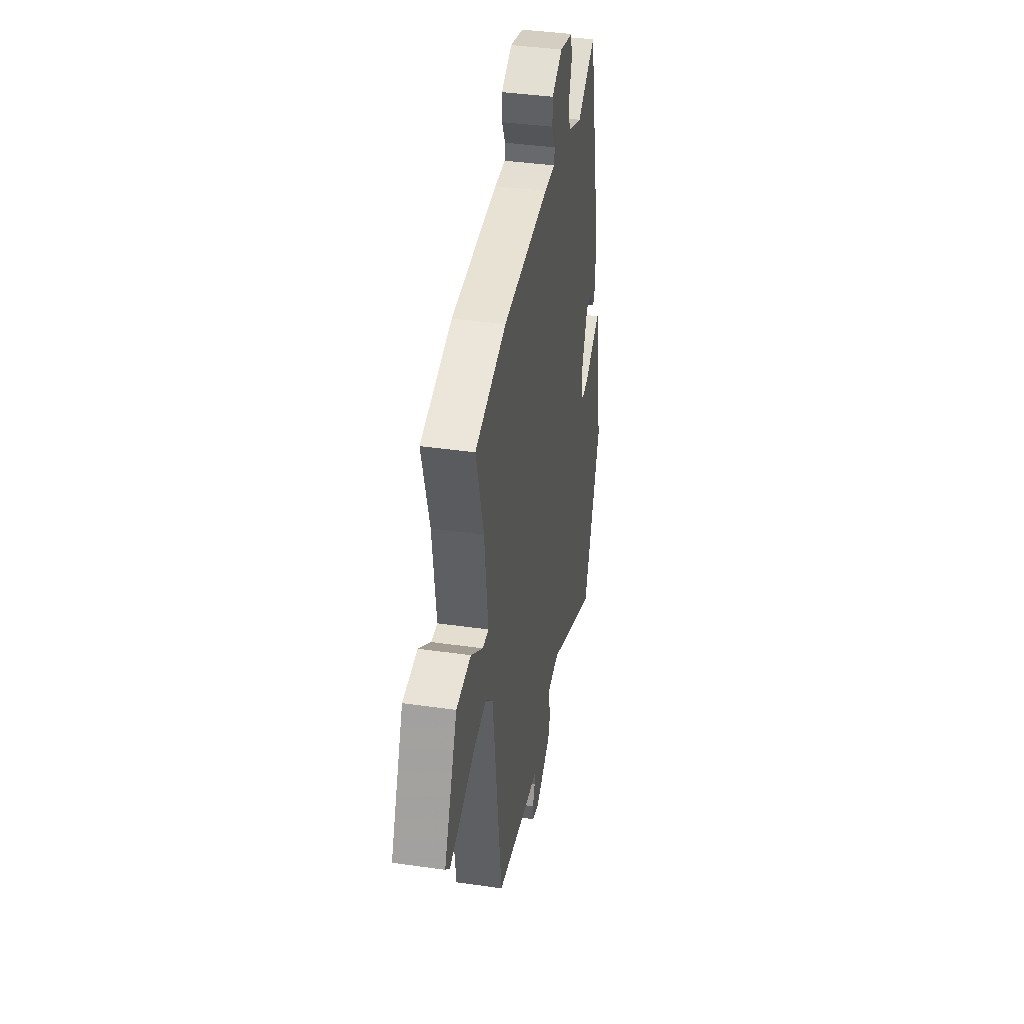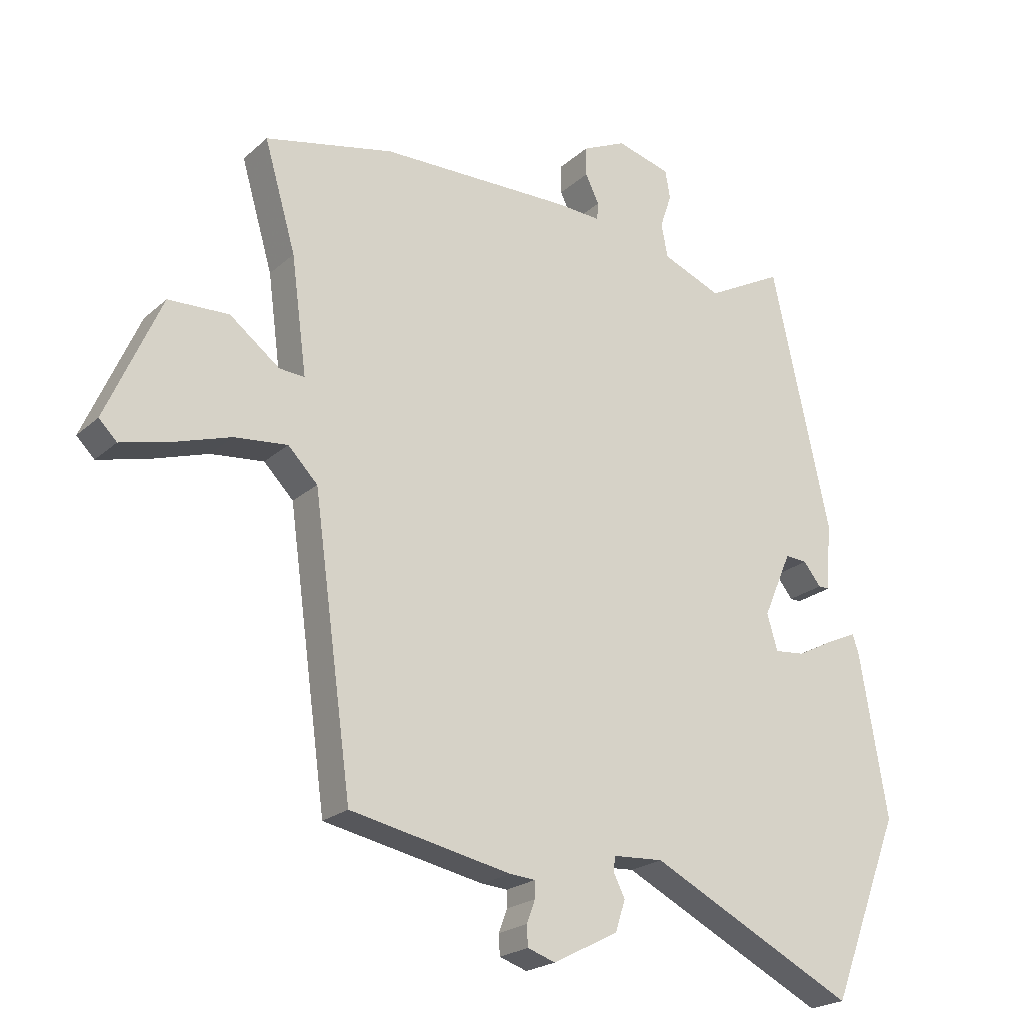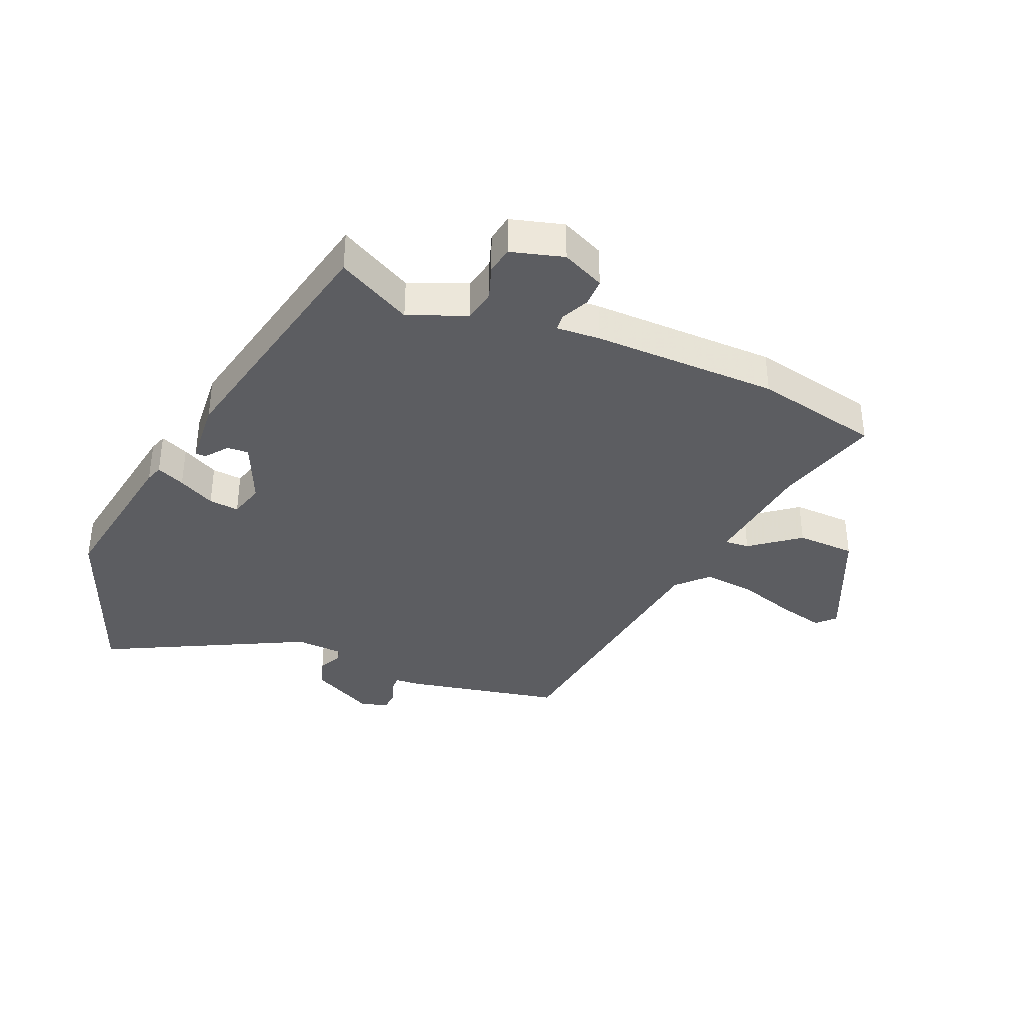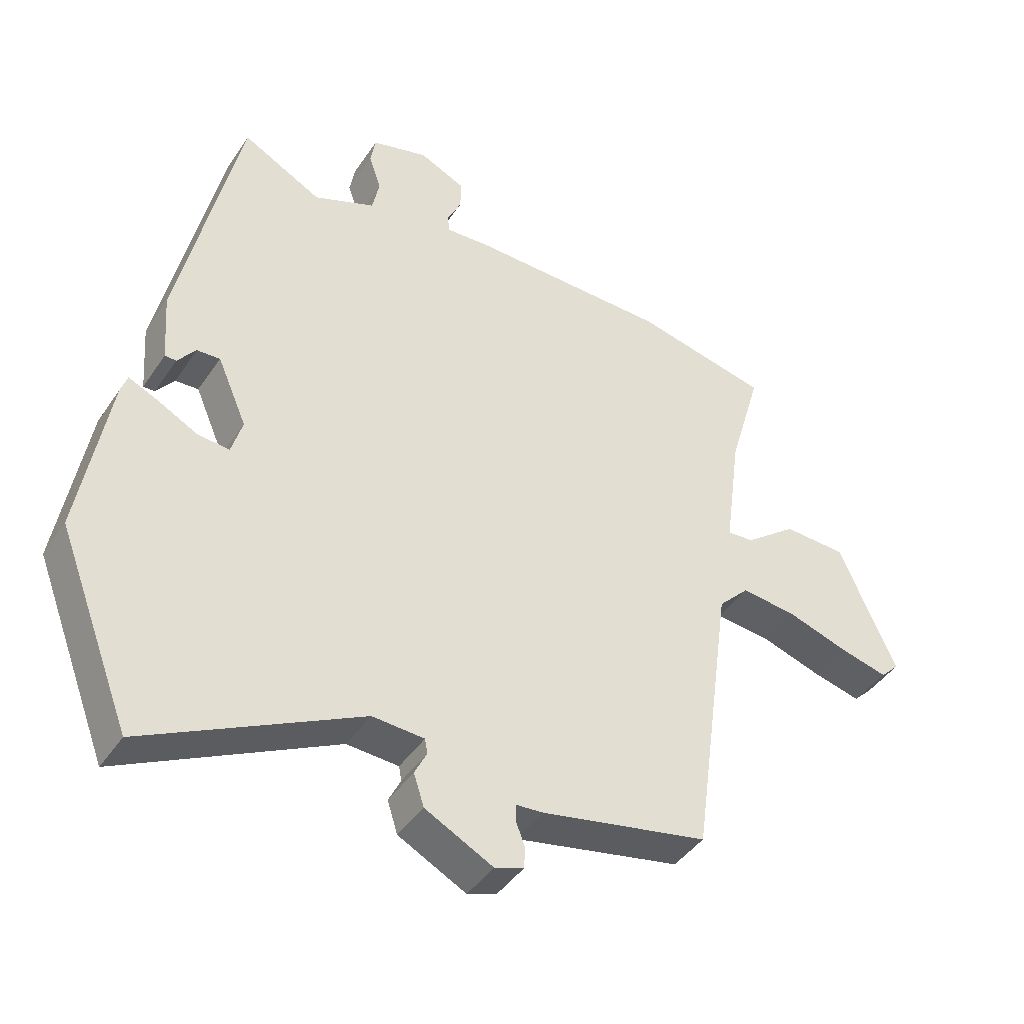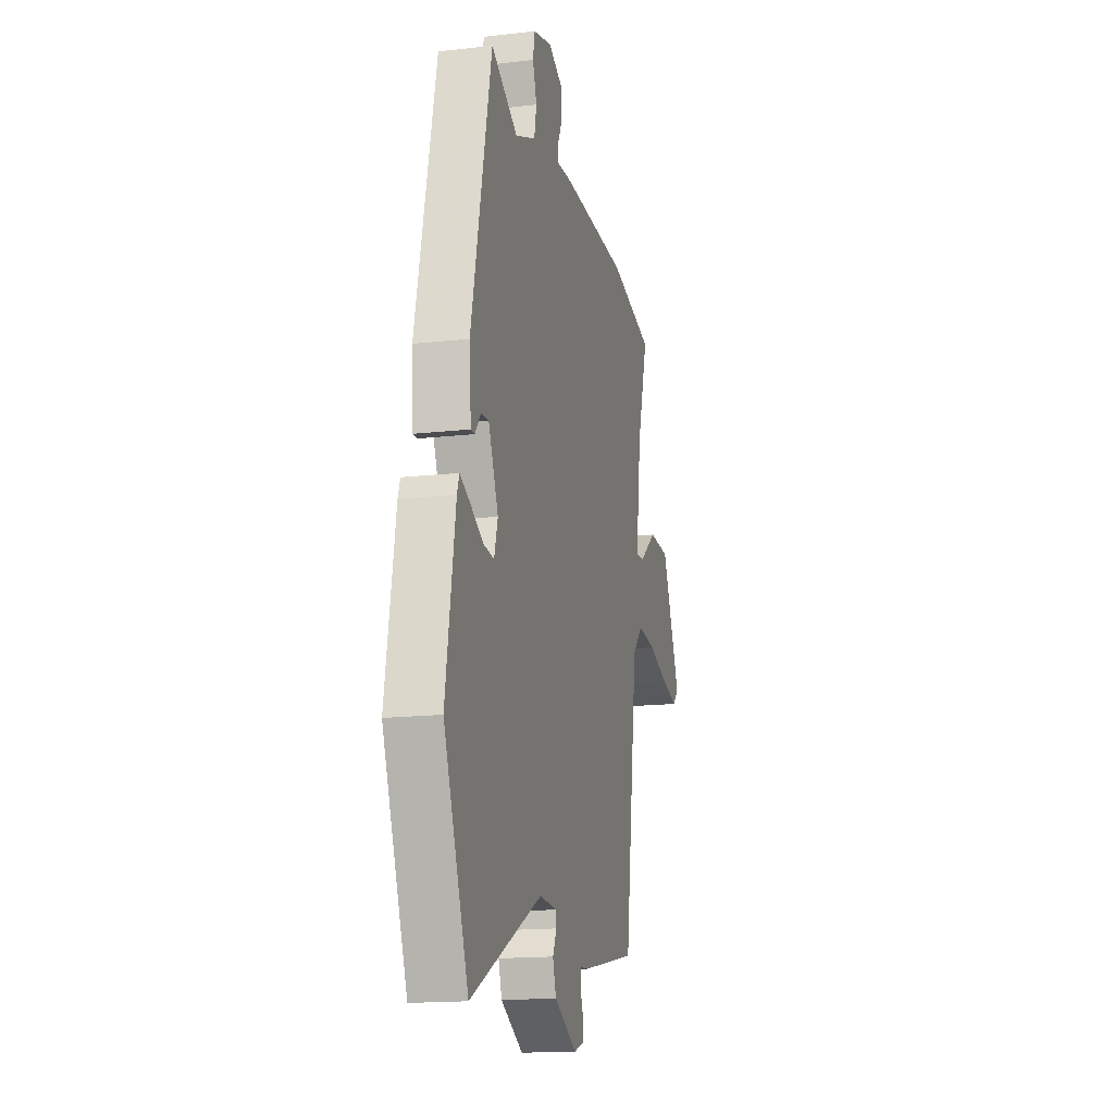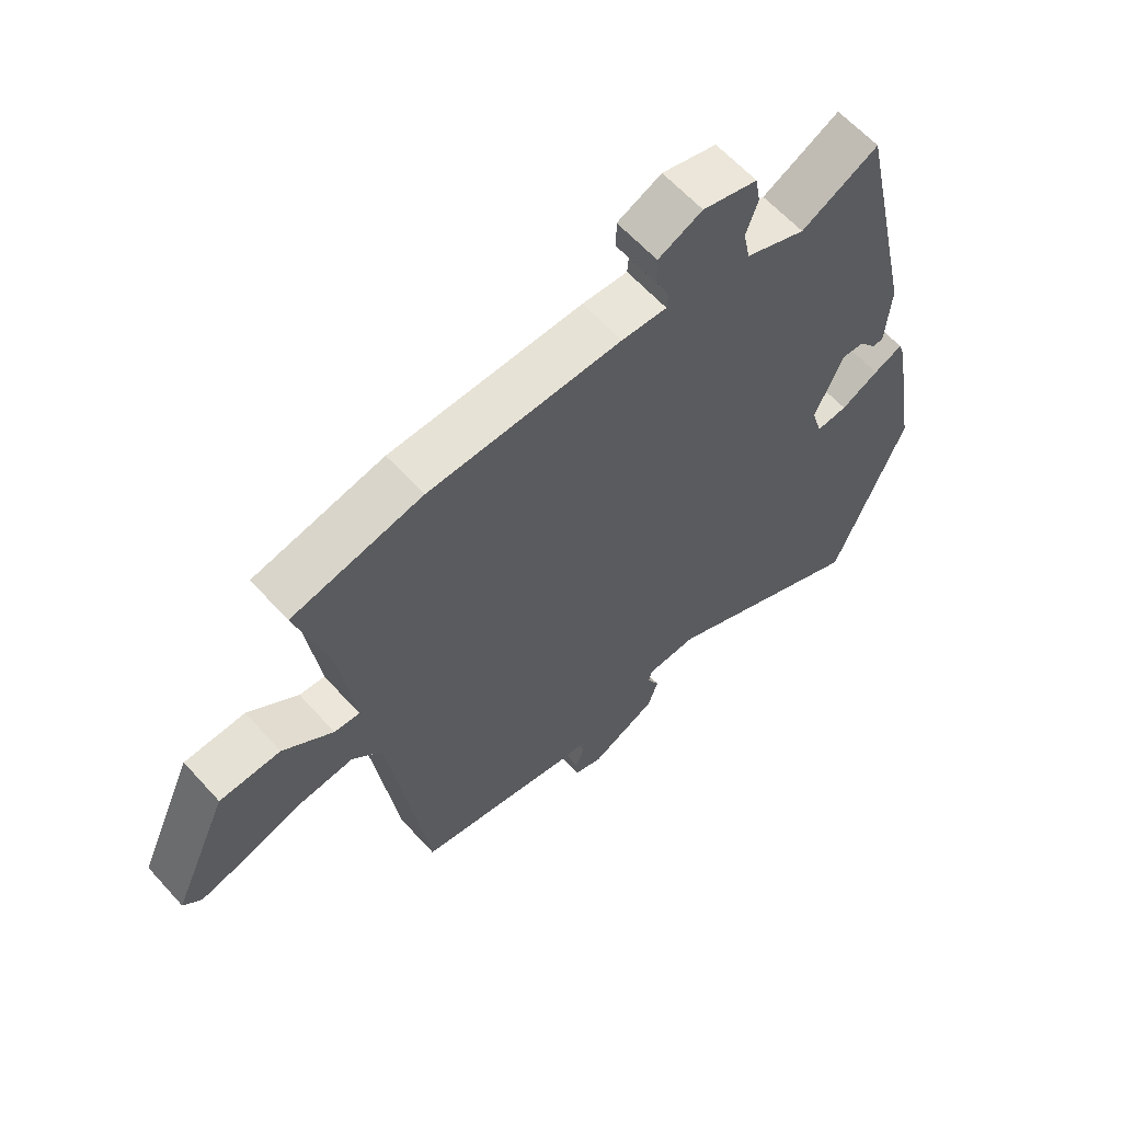
<metadata>
{"format":"obj","ext":"obj","renderer":"f3d","projection":"perspective","resolution":1024,"background":"white","views":[{"elev":39.8,"azim":100.1,"up":"+Z"},{"elev":-22.0,"azim":146.1,"up":"+Z"},{"elev":-37.0,"azim":-22.6,"up":"+Y"},{"elev":-42.7,"azim":-31.2,"up":"+Z"},{"elev":-16.1,"azim":-76.7,"up":"+Z"},{"elev":61.9,"azim":138.0,"up":"+Z"}]}
</metadata>
<code>
v -0.364 0.07 0.53
v -0.24 0.07 0.464
v -0.144 0.07 0.503
v -0.133 0.07 0.557
v -0.152 0.07 0.613
v -0.144 0.07 0.659
v -0.056 0.07 0.683
v 0.015 0.07 0.65
v 0.015 0.07 0.603
v -0.007 0.07 0.557
v -0.005 0.07 0.529
v 0.068 0.07 0.533
v 0.378 0.07 0.527
v 0.587 0.07 0.481
v 0.536 0.07 0.306
v 0.511 0.07 0.118
v 0.552 0.07 0.121
v 0.633 0.07 0.183
v 0.731 0.07 0.179
v 0.82 0.07 -0.022
v 0.791 0.07 -0.051
v 0.715 0.07 -0.032
v 0.619 0.07 -0.001
v 0.533 0.07 0.008
v 0.485 0.07 -0.041
v 0.422 0.07 -0.498
v 0.161 0.07 -0.55
v 0.119 0.07 -0.553
v 0.119 0.07 -0.58
v 0.133 0.07 -0.617
v 0.131 0.07 -0.65
v 0.086 0.07 -0.665
v -0.02 0.07 -0.61
v -0.036 0.07 -0.56
v -0.017 0.07 -0.522
v -0.021 0.07 -0.499
v -0.102 0.07 -0.494
v -0.437 0.07 -0.662
v -0.552 0.07 -0.365
v -0.507 0.07 -0.1
v -0.497 0.07 -0.071
v -0.45 0.07 -0.092
v -0.389 0.07 -0.124
v -0.339 0.07 -0.129
v -0.322 0.07 -0.071
v -0.368 0.07 0.035
v -0.404 0.07 0.033
v -0.432 0.07 -0.003
v -0.45 0.07 -0.003
v -0.458 0.07 0.106
v -0.364 0 0.53
v -0.24 0 0.464
v -0.144 0 0.503
v -0.133 0 0.557
v -0.152 0 0.613
v -0.144 0 0.659
v -0.056 0 0.683
v 0.015 0 0.65
v 0.015 0 0.603
v -0.007 0 0.557
v -0.005 0 0.529
v 0.068 0 0.533
v 0.378 0 0.527
v 0.587 0 0.481
v 0.536 0 0.306
v 0.511 0 0.118
v 0.552 0 0.121
v 0.633 0 0.183
v 0.731 0 0.179
v 0.82 0 -0.022
v 0.791 0 -0.051
v 0.715 0 -0.032
v 0.619 0 -0.001
v 0.533 0 0.008
v 0.485 0 -0.041
v 0.422 0 -0.498
v 0.161 0 -0.55
v 0.119 0 -0.553
v 0.119 0 -0.58
v 0.133 0 -0.617
v 0.131 0 -0.65
v 0.086 0 -0.665
v -0.02 0 -0.61
v -0.036 0 -0.56
v -0.017 0 -0.522
v -0.021 0 -0.499
v -0.102 0 -0.494
v -0.437 0 -0.662
v -0.552 0 -0.365
v -0.507 0 -0.1
v -0.497 0 -0.071
v -0.45 0 -0.092
v -0.389 0 -0.124
v -0.339 0 -0.129
v -0.322 0 -0.071
v -0.368 0 0.035
v -0.404 0 0.033
v -0.432 0 -0.003
v -0.45 0 -0.003
v -0.458 0 0.106
f 47 48 49 50
f 46 47 50 1
f 45 46 1 2
f 40 41 42 43
f 38 39 40 43
f 37 38 43 44
f 36 37 44 45
f 32 33 34 35
f 32 35 36
f 29 30 31 32
f 28 29 32 36
f 25 26 27 28
f 25 28 36 45
f 20 21 22 23
f 20 23 24
f 17 18 19 20
f 16 17 20 24
f 12 13 14 15
f 11 12 15 16
f 7 8 9 10
f 7 10 11
f 4 5 6 7
f 3 4 7 11
f 16 24 25 45
f 11 16 45
f 2 3 11 45
f 100 99 98 97
f 51 100 97 96
f 52 51 96 95
f 93 92 91 90
f 93 90 89 88
f 94 93 88 87
f 95 94 87 86
f 85 84 83 82
f 86 85 82
f 82 81 80 79
f 86 82 79 78
f 78 77 76 75
f 95 86 78 75
f 73 72 71 70
f 74 73 70
f 70 69 68 67
f 74 70 67 66
f 65 64 63 62
f 66 65 62 61
f 60 59 58 57
f 61 60 57
f 57 56 55 54
f 61 57 54 53
f 95 75 74 66
f 95 66 61
f 95 61 53 52
f 1 51 52 2
f 2 52 53 3
f 3 53 54 4
f 4 54 55 5
f 5 55 56 6
f 6 56 57 7
f 7 57 58 8
f 8 58 59 9
f 9 59 60 10
f 10 60 61 11
f 11 61 62 12
f 12 62 63 13
f 13 63 64 14
f 14 64 65 15
f 15 65 66 16
f 16 66 67 17
f 17 67 68 18
f 18 68 69 19
f 19 69 70 20
f 20 70 71 21
f 21 71 72 22
f 22 72 73 23
f 23 73 74 24
f 24 74 75 25
f 25 75 76 26
f 26 76 77 27
f 27 77 78 28
f 28 78 79 29
f 29 79 80 30
f 30 80 81 31
f 31 81 82 32
f 32 82 83 33
f 33 83 84 34
f 34 84 85 35
f 35 85 86 36
f 36 86 87 37
f 37 87 88 38
f 38 88 89 39
f 39 89 90 40
f 40 90 91 41
f 41 91 92 42
f 42 92 93 43
f 43 93 94 44
f 44 94 95 45
f 45 95 96 46
f 46 96 97 47
f 47 97 98 48
f 48 98 99 49
f 49 99 100 50
f 50 100 51 1

</code>
